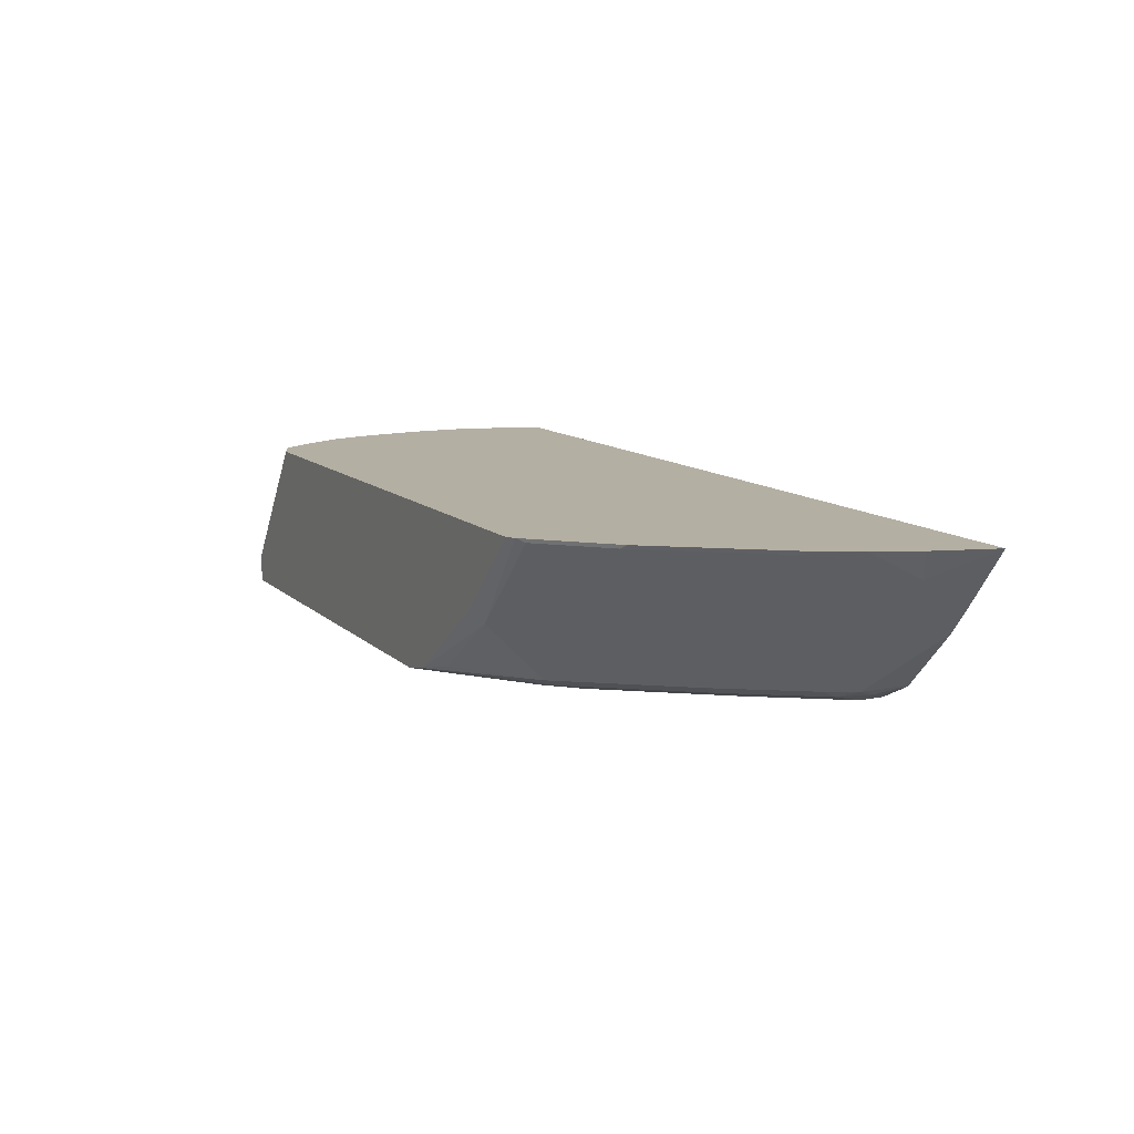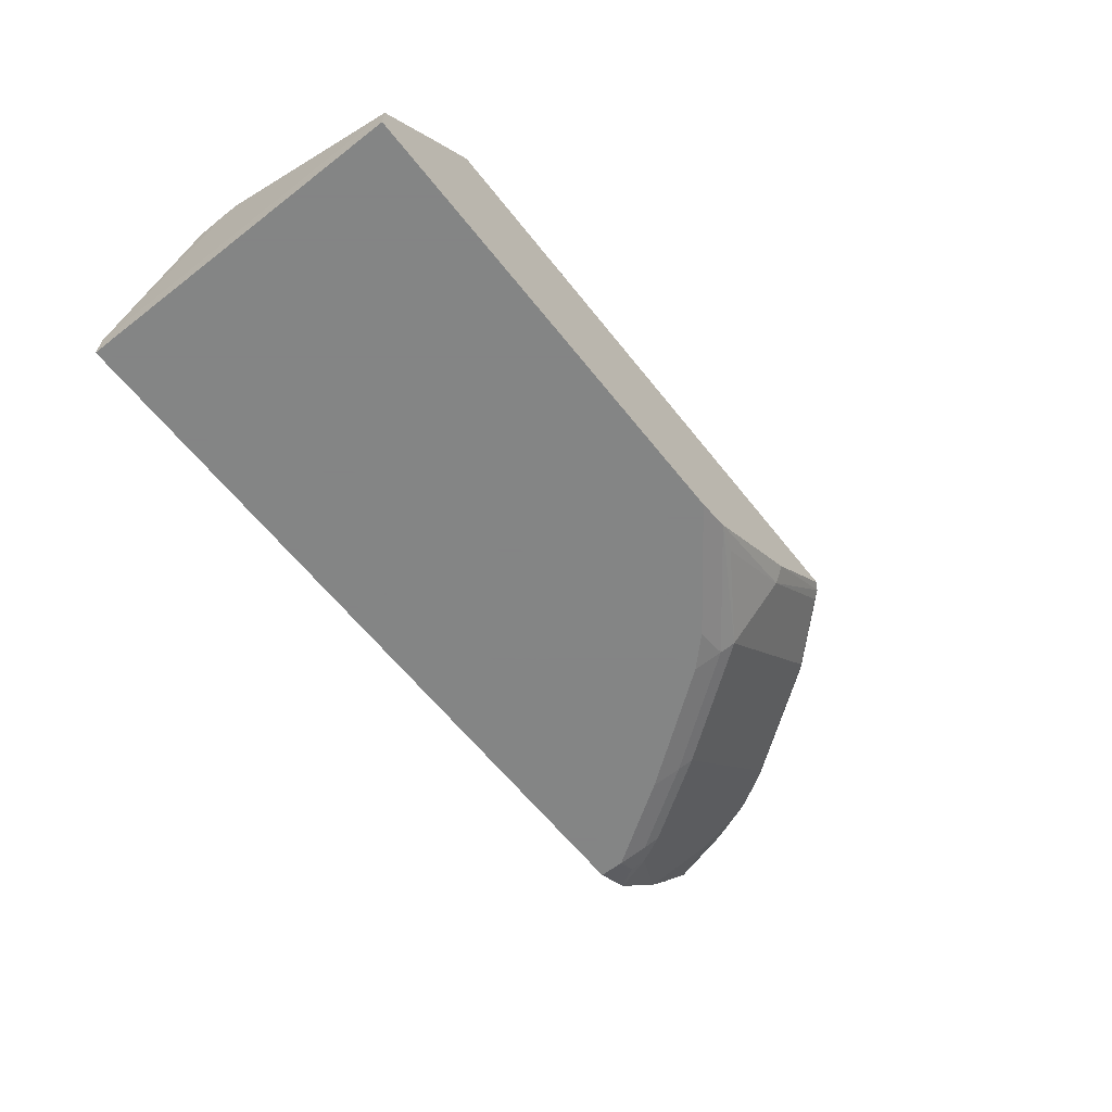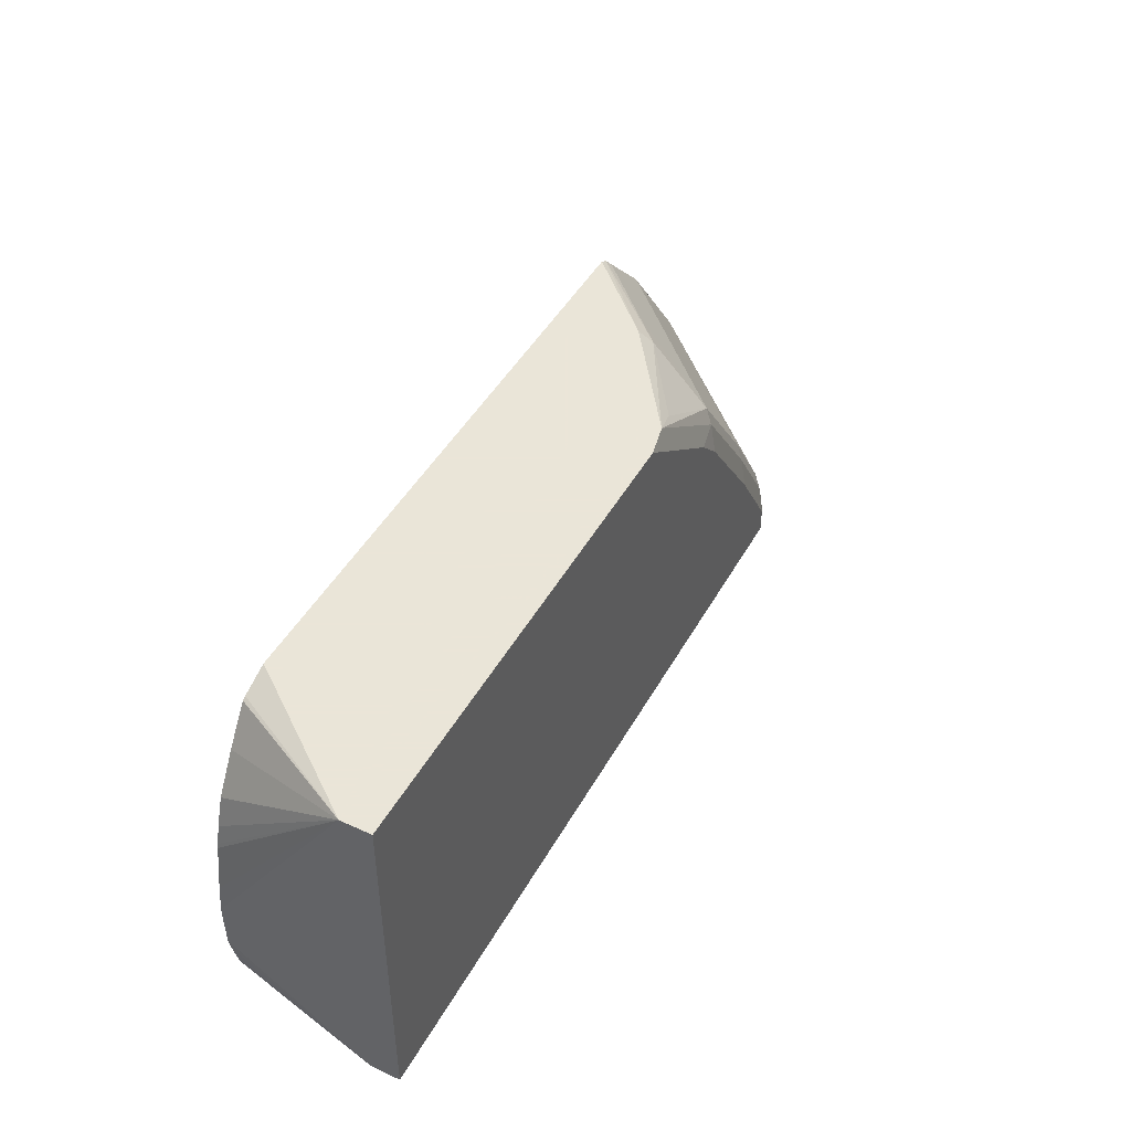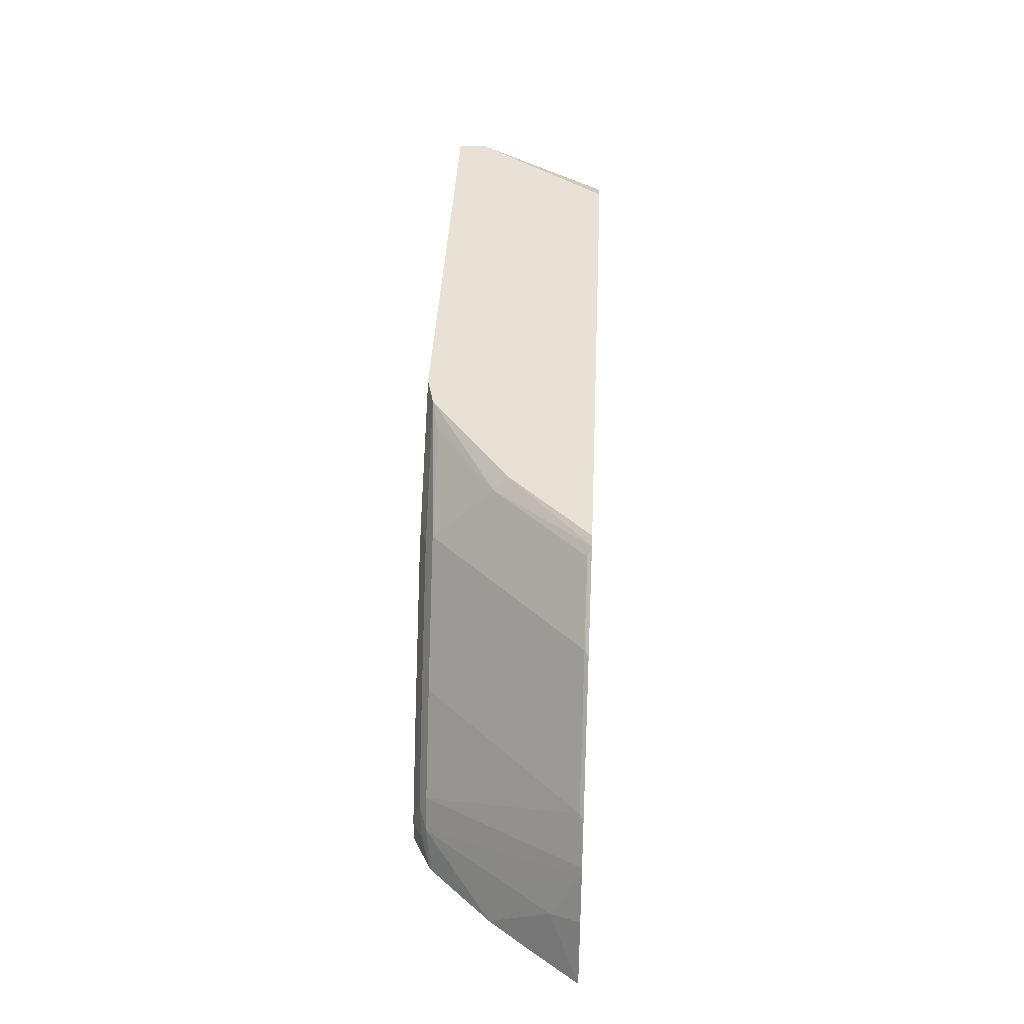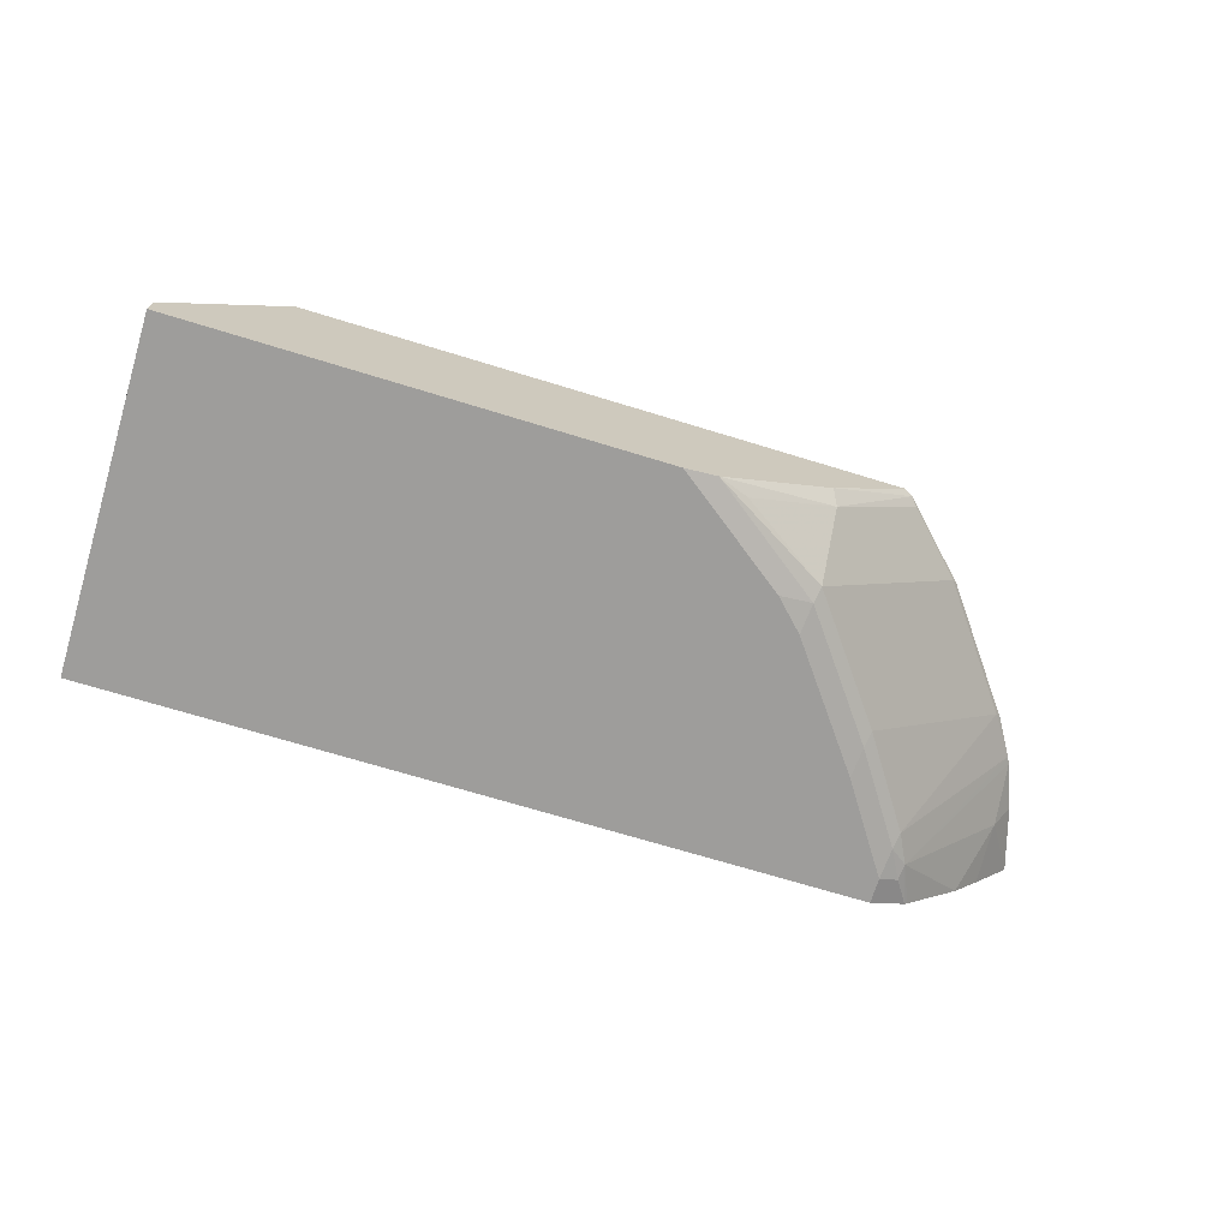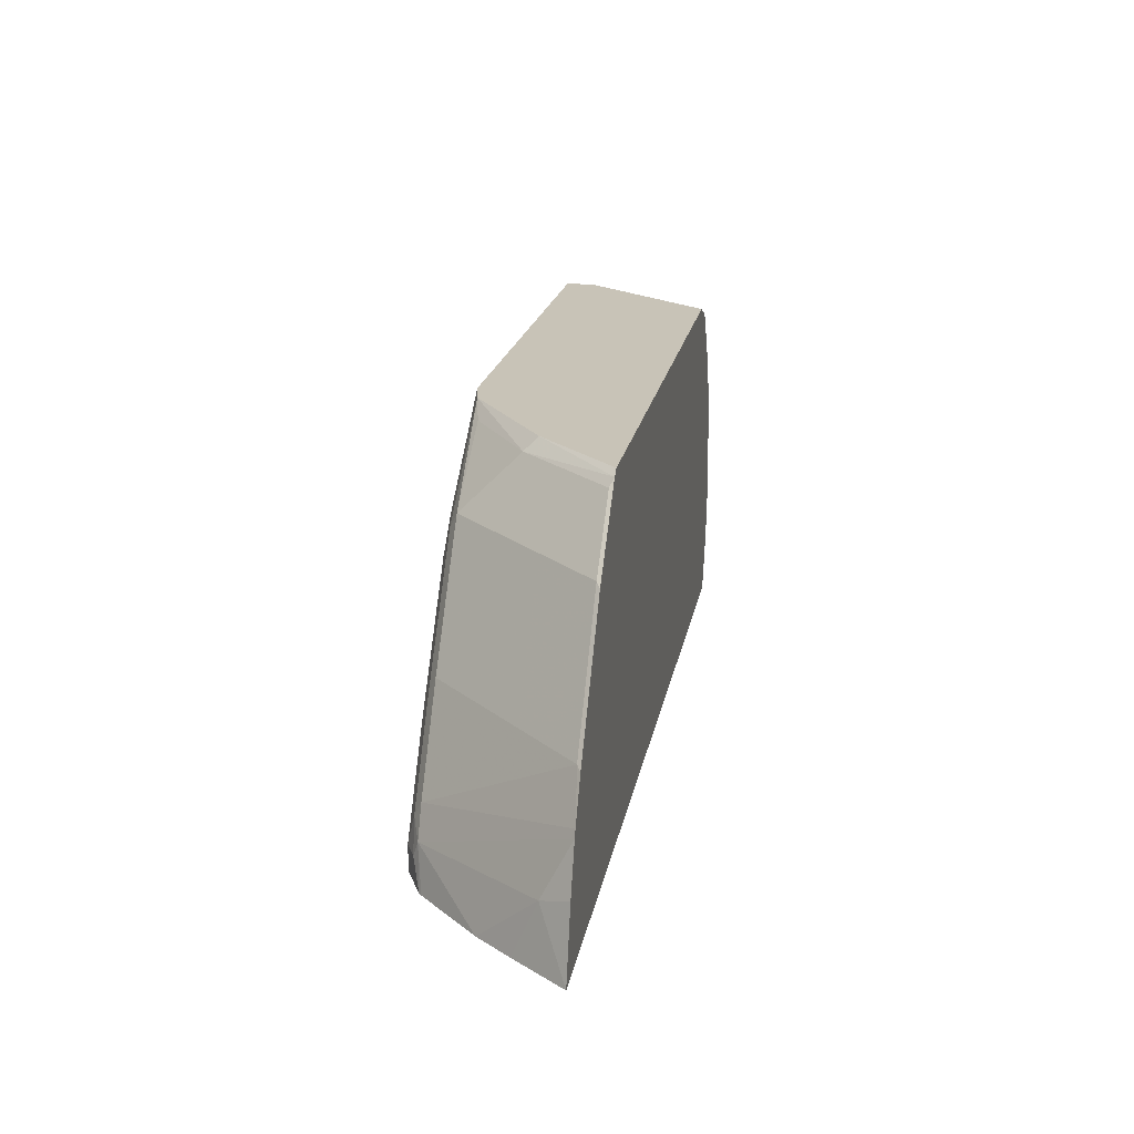
<metadata>
{"format":"obj","ext":"obj","renderer":"f3d","projection":"perspective","resolution":1024,"background":"white","views":[{"elev":11.2,"azim":63.8,"up":"+Y"},{"elev":-61.6,"azim":-51.8,"up":"+Y"},{"elev":45.5,"azim":-62.3,"up":"+Z"},{"elev":40.2,"azim":92.7,"up":"+Z"},{"elev":-70.6,"azim":-17.0,"up":"+Y"},{"elev":19.8,"azim":100.2,"up":"+Z"}]}
</metadata>
<code>
v 0.7153 -0.221 0.3013
v 0.7014 -0.221 0.3489
v 0.6891 -0.2415 0.341
v 0.6863 -0.2587 0.3013
v 0.0665 -0.221 0.3013
v 0.6887 -0.221 0.3812
v 0.6668 -0.2832 0.3013
v 0.6127 -0.3303 0.3304
v 0.04328 -0.3197 0.3013
v 0.064 -0.221 0.3063
v 0.6863 -0.221 0.3861
v 0.6253 -0.3258 0.3013
v 0.6021 -0.3303 0.3517
v 0.5994 -0.3357 0.341
v 0.6109 -0.3339 0.3197
v 0.6232 -0.3278 0.3013
v 0.04328 -0.341 0.3013
v 0.04328 -0.3197 0.5526
v 0.04426 -0.221 0.3916
v 0.04466 -0.221 0.3693
v 0.04663 -0.221 0.3584
v 0.049 -0.221 0.3478
v 0.05196 -0.221 0.3364
v 0.6701 -0.221 0.4129
v 0.666 -0.2238 0.4156
v 0.6234 -0.2664 0.4156
v 0.5594 -0.3303 0.4156
v 0.5567 -0.3357 0.405
v 0.5967 -0.341 0.3197
v 0.6109 -0.3339 0.3013
v 0.04328 -0.341 0.5526
v 0.5967 -0.341 0.3013
v 0.1189 -0.221 0.5526
v 0.09866 -0.221 0.5448
v 0.09596 -0.221 0.5435
v 0.0786 -0.221 0.5182
v 0.06261 -0.221 0.4915
v 0.05604 -0.221 0.4719
v 0.05275 -0.221 0.4588
v 0.05196 -0.221 0.4555
v 0.04663 -0.221 0.4223
v 0.04426 -0.221 0.4034
v 0.6061 -0.221 0.4981
v 0.6021 -0.2238 0.5008
v 0.5594 -0.2664 0.5008
v 0.4955 -0.3303 0.5008
v 0.5541 -0.341 0.3836
v 0.4928 -0.3357 0.4902
v 0.3851 -0.341 0.5526
v 0.5489 -0.221 0.5526
v 0.6007 -0.221 0.5036
v 0.5564 -0.221 0.5478
v 0.5594 -0.2238 0.5435
v 0.5168 -0.2664 0.5435
v 0.4955 -0.2877 0.5435
v 0.4316 -0.3303 0.5435
v 0.4091 -0.3357 0.5526
v 0.4902 -0.341 0.4689
v 0.4689 -0.341 0.4902
v 0.4909 -0.2786 0.5526
v 0.5553 -0.221 0.5489
f 18 35 36
f 18 36 37
f 18 37 38
f 18 38 39
f 18 39 40
f 18 31 49
f 18 41 42
f 18 49 57
f 18 57 60
f 18 34 35
f 18 60 50
f 18 40 41
f 18 33 34
f 15 30 16
f 17 59 49
f 17 58 59
f 17 47 58
f 17 29 47
f 17 32 29
f 15 32 30
f 15 29 32
f 14 29 15
f 14 47 29
f 14 28 47
f 13 28 14
f 18 50 33
f 17 49 31
f 24 43 44
f 48 59 58
f 25 44 45
f 13 27 28
f 55 57 56
f 55 60 57
f 55 61 60
f 54 61 55
f 53 61 54
f 52 61 53
f 50 60 61
f 48 49 59
f 48 57 49
f 46 57 48
f 46 56 57
f 24 44 25
f 46 55 56
f 45 54 46
f 44 54 45
f 44 53 54
f 44 52 53
f 44 51 52
f 43 51 44
f 28 48 58
f 28 46 48
f 27 46 28
f 26 46 27
f 26 45 46
f 25 45 26
f 46 54 55
f 13 26 27
f 28 58 47
f 11 25 13
f 1 34 33
f 1 35 34
f 1 36 35
f 1 37 36
f 1 38 37
f 1 39 38
f 13 25 26
f 1 40 39
f 1 41 40
f 1 42 41
f 1 19 42
f 1 20 19
f 1 33 50
f 1 21 20
f 1 23 22
f 1 10 23
f 1 5 10
f 1 9 5
f 1 17 9
f 1 32 17
f 1 30 32
f 1 16 30
f 1 12 16
f 1 4 7
f 1 3 4
f 1 2 3
f 1 22 21
f 1 50 61
f 1 7 12
f 1 52 51
f 1 61 52
f 11 24 25
f 9 23 10
f 9 21 22
f 9 20 21
f 9 19 20
f 9 42 19
f 9 18 42
f 9 31 18
f 9 17 31
f 8 11 13
f 8 16 12
f 8 15 16
f 9 22 23
f 8 13 14
f 8 14 15
f 1 43 24
f 1 11 6
f 1 6 2
f 2 6 3
f 1 24 11
f 3 6 8
f 7 8 12
f 3 7 4
f 6 11 8
f 1 51 43
f 5 9 10
f 3 8 7

</code>
